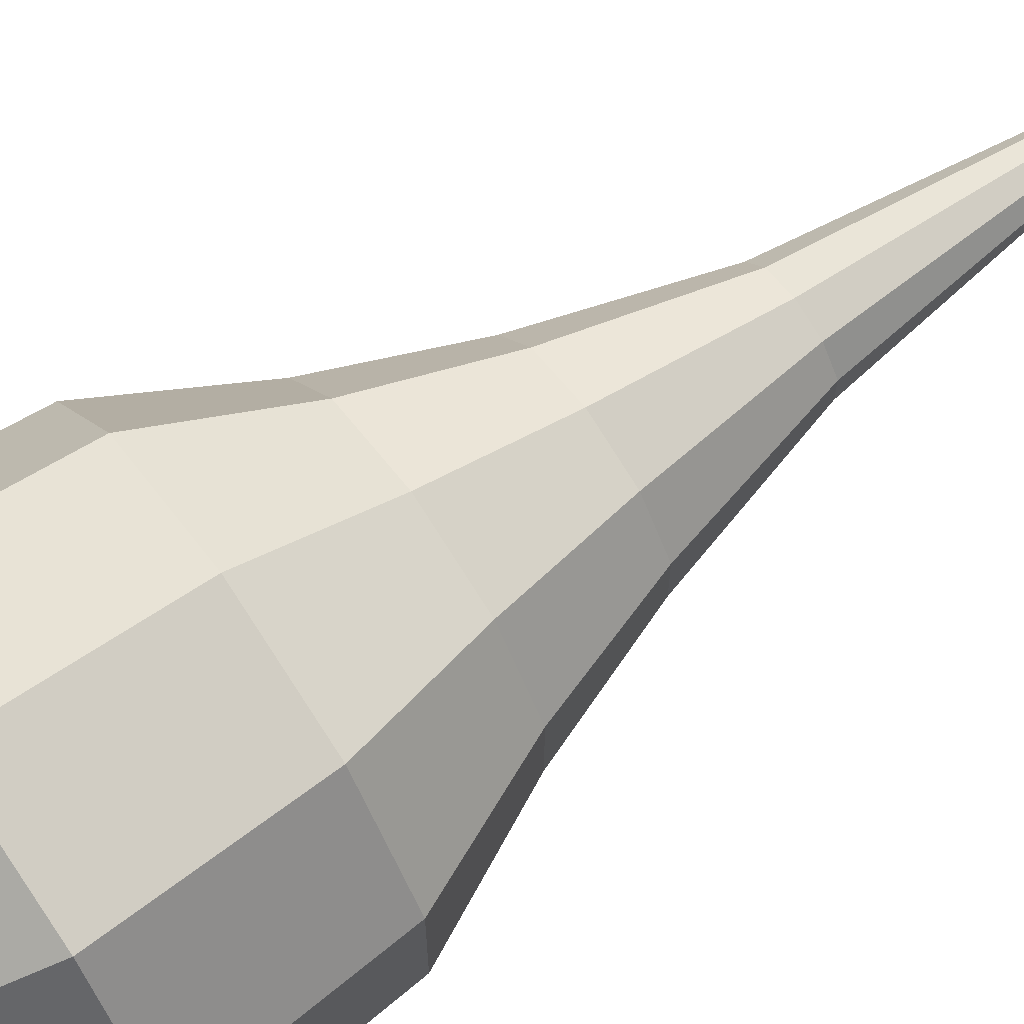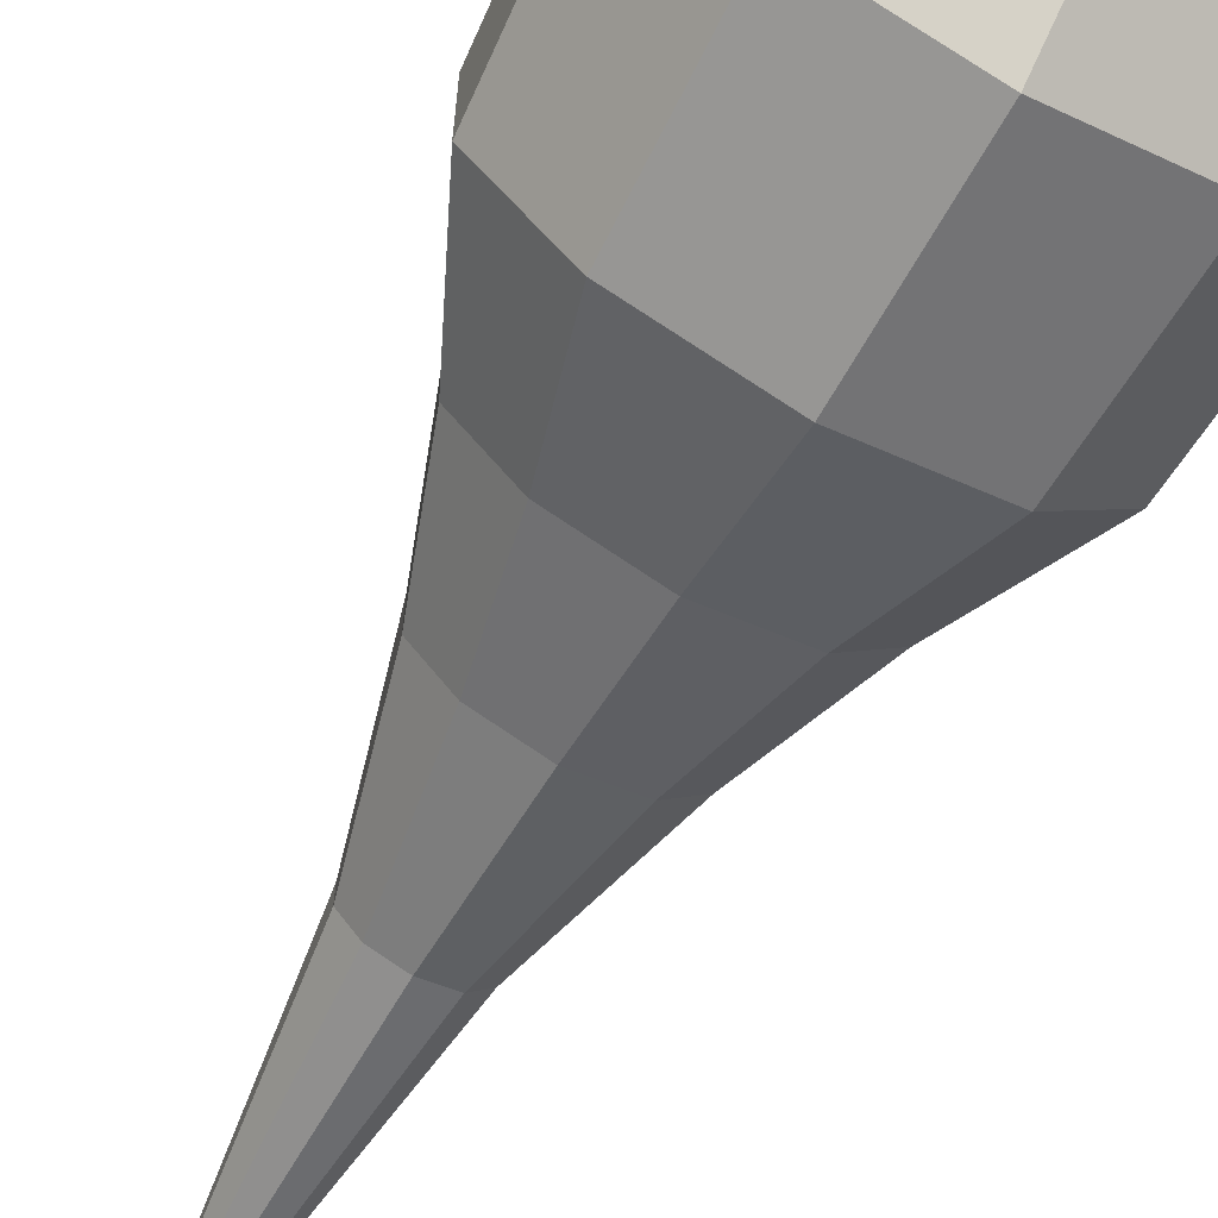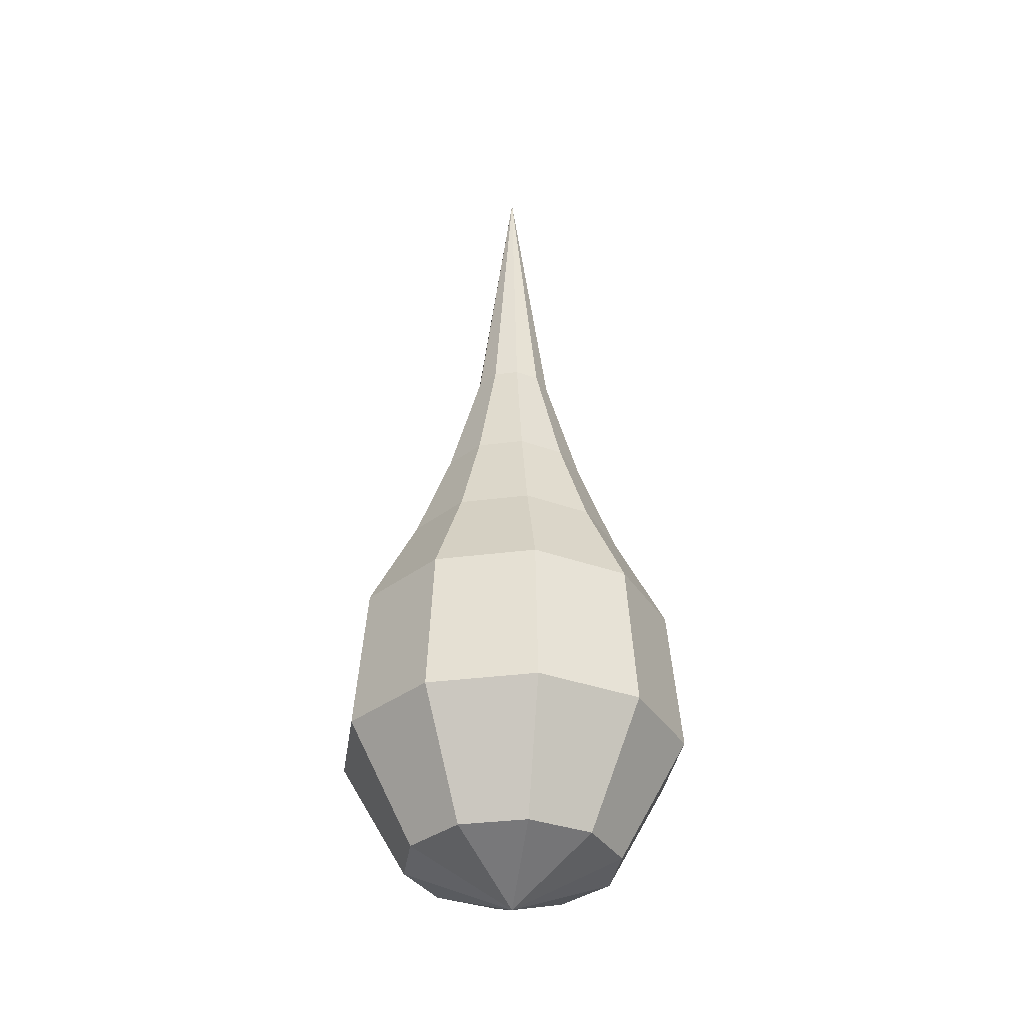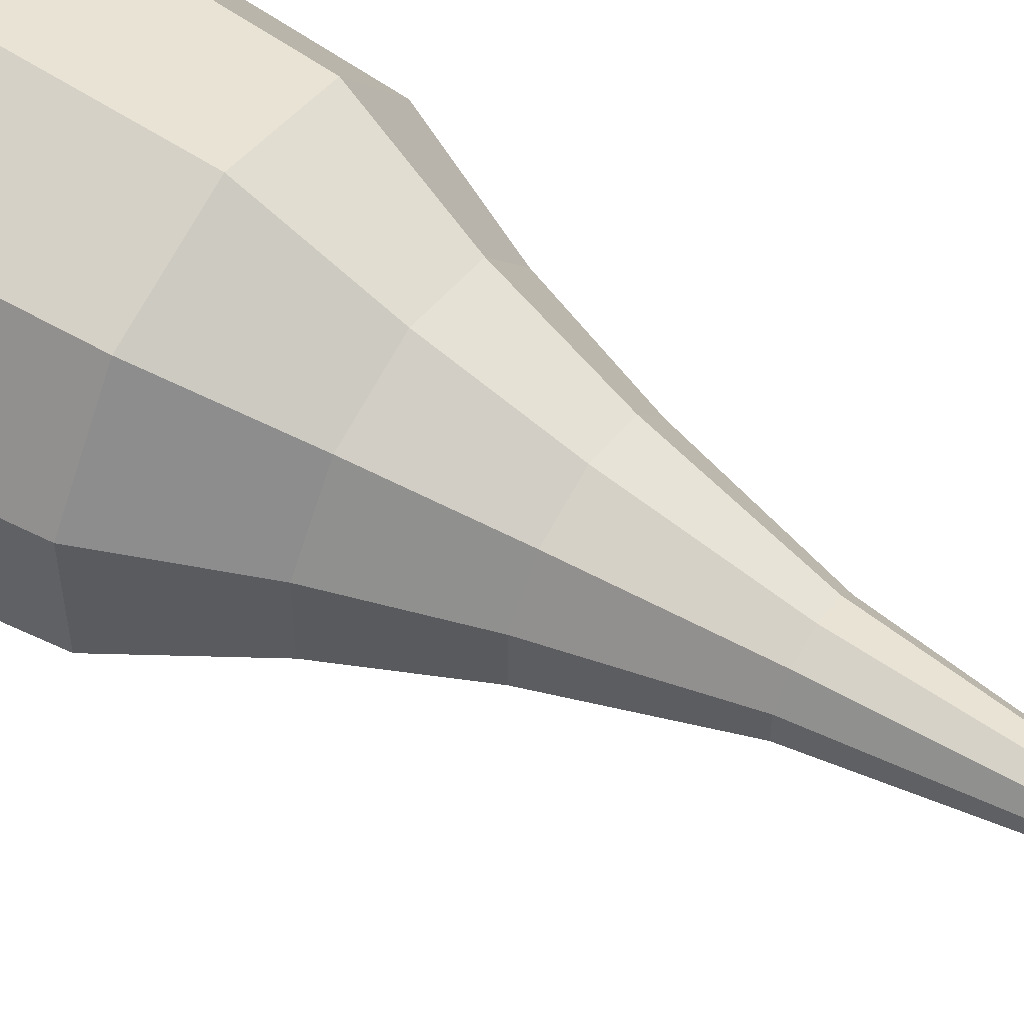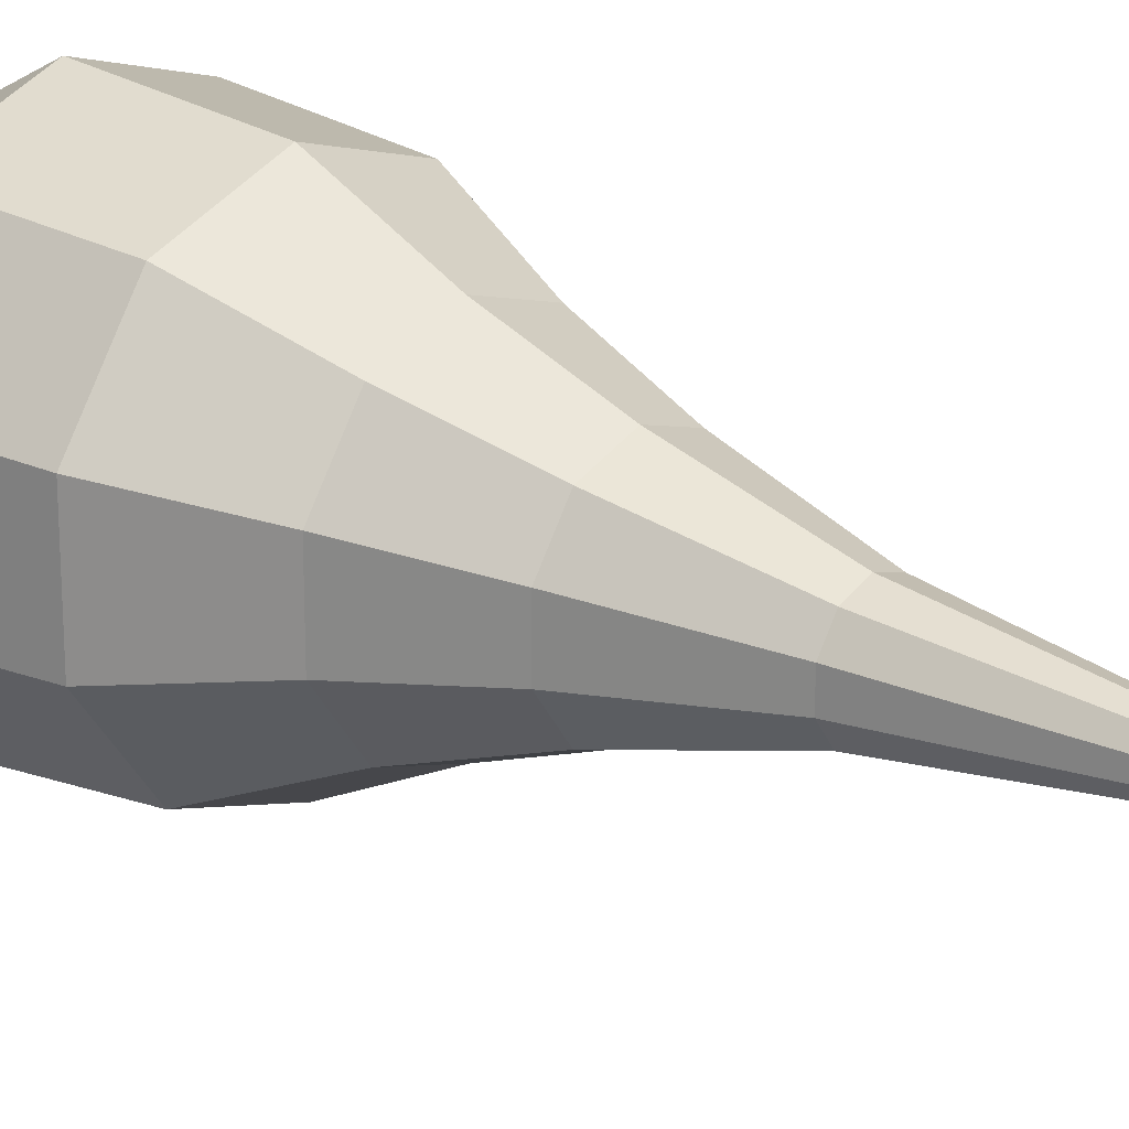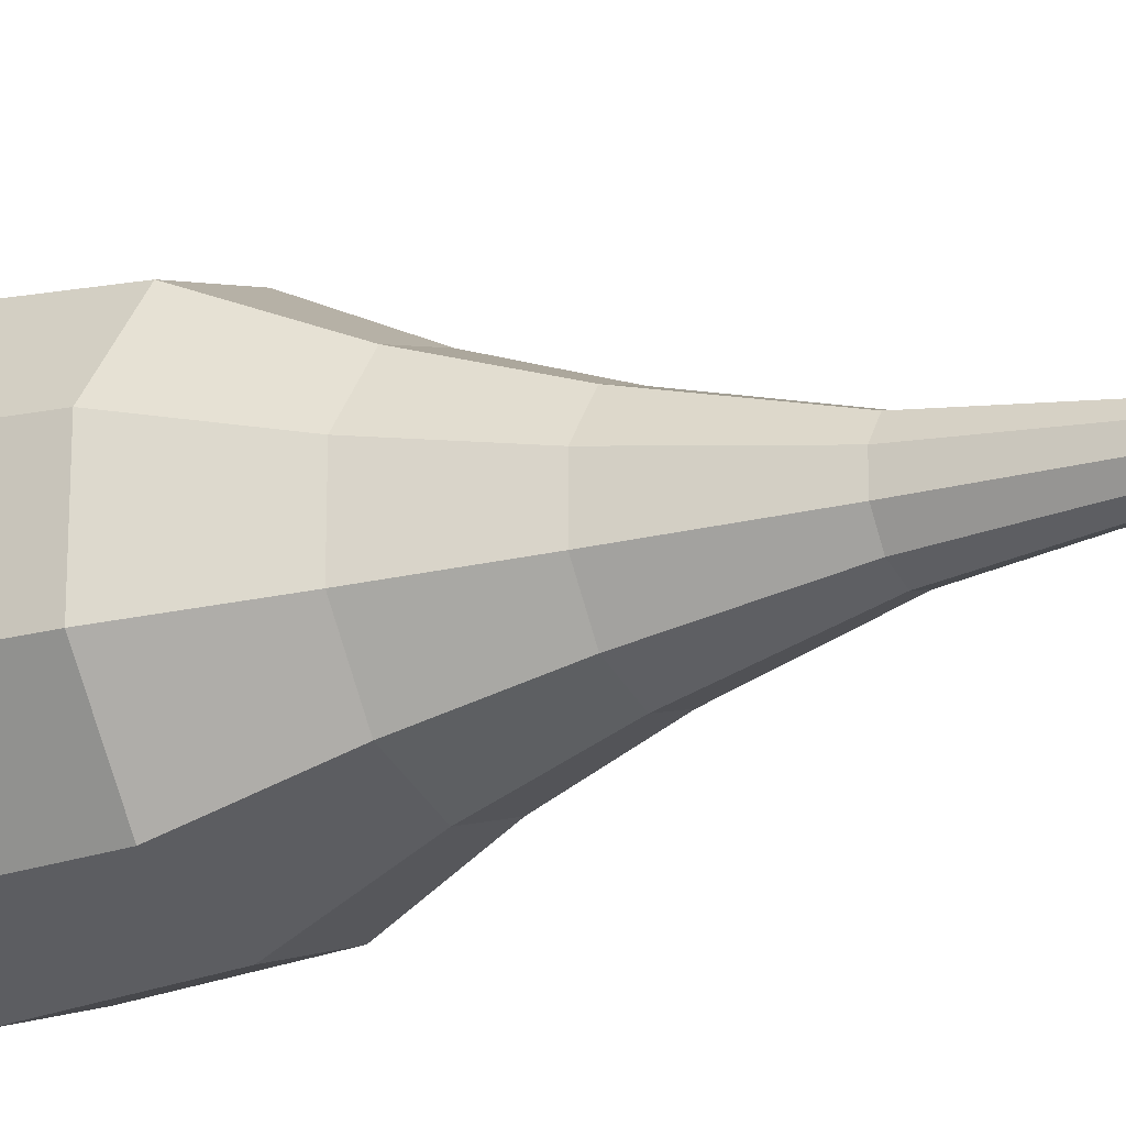
<metadata>
{"format":"obj","ext":"obj","renderer":"f3d","projection":"perspective","resolution":1024,"background":"white","views":[{"elev":69.5,"azim":-124.9,"up":"+Y"},{"elev":-68.7,"azim":151.1,"up":"+Y"},{"elev":-34.6,"azim":-116.1,"up":"+Z"},{"elev":57.3,"azim":-58.3,"up":"+Y"},{"elev":22.4,"azim":-50.2,"up":"+Y"},{"elev":-19.3,"azim":-61.2,"up":"+Y"}]}
</metadata>
<code>
g Fx_Fbx_WaterPoint_01
v -0 -3.167e-08 1.411
v -0.04825 0.06641 0.8031
v -6.029e-09 0.08208 0.8031
v -0 -3.167e-08 1.411
v -0.07807 0.02537 0.8031
v -0.04825 0.06641 0.8031
v -0 -3.167e-08 1.411
v -0.07807 -0.02537 0.8031
v -0.07807 0.02537 0.8031
v -0 -3.167e-08 1.411
v -0.04825 -0.06641 0.8031
v -0.07807 -0.02537 0.8031
v -0 -3.167e-08 1.411
v -1.462e-09 -0.08209 0.8031
v -0.04825 -0.06641 0.8031
v -0 -3.167e-08 1.411
v 0.04825 -0.06641 0.8031
v -1.462e-09 -0.08209 0.8031
v -0 -3.167e-08 1.411
v 0.07807 -0.02537 0.8031
v 0.04825 -0.06641 0.8031
v -0 -3.167e-08 1.411
v 0.07807 0.02537 0.8031
v 0.07807 -0.02537 0.8031
v -0 -3.167e-08 1.411
v 0.04825 0.06641 0.8031
v 0.07807 0.02537 0.8031
v -0 -3.167e-08 1.411
v -6.029e-09 0.08208 0.8031
v 0.04825 0.06641 0.8031
v -0 0 -0.4803
v -9.606e-09 0.2198 -0.3886
v -0.1292 0.1778 -0.3886
v -0 0 -0.4803
v -0.1292 0.1778 -0.3886
v -0.209 0.06791 -0.3886
v -0 0 -0.4803
v -0.209 0.06791 -0.3886
v -0.209 -0.06791 -0.3886
v -0 0 -0.4803
v -0.209 -0.06791 -0.3886
v -0.1292 -0.1778 -0.3886
v -0 0 -0.4803
v -0.1292 -0.1778 -0.3886
v 2.621e-09 -0.2198 -0.3886
v -0 0 -0.4803
v 2.621e-09 -0.2198 -0.3886
v 0.1292 -0.1778 -0.3886
v -0 0 -0.4803
v 0.1292 -0.1778 -0.3886
v 0.209 -0.06791 -0.3886
v -0 0 -0.4803
v 0.209 -0.06791 -0.3886
v 0.209 0.06791 -0.3886
v -0 0 -0.4803
v 0.209 0.06791 -0.3886
v 0.1292 0.1778 -0.3886
v -0 0 -0.4803
v 0.1292 0.1778 -0.3886
v -9.606e-09 0.2198 -0.3886
v -1.596e-08 0.2289 0.3515
v -1.219e-08 0.1538 0.5506
v -0.09038 0.1244 0.5506
v -0.1345 0.1852 0.3515
v -0.1345 0.1852 0.3515
v -0.09038 0.1244 0.5506
v -0.1462 0.04751 0.5506
v -0.2177 0.07073 0.3515
v -0.2177 0.07073 0.3515
v -0.1462 0.04751 0.5506
v -0.1462 -0.04751 0.5506
v -0.2177 -0.07073 0.3515
v -0.2177 -0.07073 0.3515
v -0.1462 -0.04751 0.5506
v -0.09038 -0.1244 0.5506
v -0.1345 -0.1852 0.3515
v -0.1345 -0.1852 0.3515
v -0.09038 -0.1244 0.5506
v -3.634e-09 -0.1538 0.5506
v -3.223e-09 -0.2289 0.3515
v -3.223e-09 -0.2289 0.3515
v -3.634e-09 -0.1538 0.5506
v 0.09038 -0.1244 0.5506
v 0.1345 -0.1852 0.3515
v 0.1345 -0.1852 0.3515
v 0.09038 -0.1244 0.5506
v 0.1462 -0.04751 0.5506
v 0.2177 -0.07073 0.3515
v 0.2177 -0.07073 0.3515
v 0.1462 -0.04751 0.5506
v 0.1462 0.04751 0.5506
v 0.2177 0.07073 0.3515
v 0.2177 0.07073 0.3515
v 0.1462 0.04751 0.5506
v 0.09038 0.1244 0.5506
v 0.1345 0.1852 0.3515
v 0.1345 0.1852 0.3515
v 0.09038 0.1244 0.5506
v -1.219e-08 0.1538 0.5506
v -1.596e-08 0.2289 0.3515
v -1.656e-08 0.33 0.1484
v -0.194 0.267 0.1484
v -0.209 0.2877 -0.1484
v -1.554e-08 0.3556 -0.1484
v -0.194 0.267 0.1484
v -0.3139 0.102 0.1484
v -0.3382 0.1099 -0.1484
v -0.209 0.2877 -0.1484
v -0.3139 0.102 0.1484
v -0.3139 -0.102 0.1484
v -0.3382 -0.1099 -0.1484
v -0.3382 0.1099 -0.1484
v -0.3139 -0.102 0.1484
v -0.194 -0.267 0.1484
v -0.209 -0.2877 -0.1484
v -0.3382 -0.1099 -0.1484
v -0.194 -0.267 0.1484
v 1.802e-09 -0.33 0.1484
v 4.24e-09 -0.3556 -0.1484
v -0.209 -0.2877 -0.1484
v 1.802e-09 -0.33 0.1484
v 0.194 -0.267 0.1484
v 0.209 -0.2877 -0.1484
v 4.24e-09 -0.3556 -0.1484
v 0.194 -0.267 0.1484
v 0.3139 -0.102 0.1484
v 0.3382 -0.1099 -0.1484
v 0.209 -0.2877 -0.1484
v 0.3139 -0.102 0.1484
v 0.3139 0.102 0.1484
v 0.3382 0.1099 -0.1484
v 0.3382 -0.1099 -0.1484
v 0.3139 0.102 0.1484
v 0.194 0.267 0.1484
v 0.209 0.2877 -0.1484
v 0.3382 0.1099 -0.1484
v 0.194 0.267 0.1484
v -1.656e-08 0.33 0.1484
v -1.554e-08 0.3556 -0.1484
v 0.209 0.2877 -0.1484
v -1.554e-08 0.3556 -0.1484
v -0.209 0.2877 -0.1484
v -0.1292 0.1778 -0.3886
v -9.606e-09 0.2198 -0.3886
v -0.209 0.2877 -0.1484
v -0.3382 0.1099 -0.1484
v -0.209 0.06791 -0.3886
v -0.1292 0.1778 -0.3886
v -0.3382 0.1099 -0.1484
v -0.3382 -0.1099 -0.1484
v -0.209 -0.06791 -0.3886
v -0.209 0.06791 -0.3886
v -0.3382 -0.1099 -0.1484
v -0.209 -0.2877 -0.1484
v -0.1292 -0.1778 -0.3886
v -0.209 -0.06791 -0.3886
v -0.209 -0.2877 -0.1484
v 4.24e-09 -0.3556 -0.1484
v 2.621e-09 -0.2198 -0.3886
v -0.1292 -0.1778 -0.3886
v 4.24e-09 -0.3556 -0.1484
v 0.209 -0.2877 -0.1484
v 0.1292 -0.1778 -0.3886
v 2.621e-09 -0.2198 -0.3886
v 0.209 -0.2877 -0.1484
v 0.3382 -0.1099 -0.1484
v 0.209 -0.06791 -0.3886
v 0.1292 -0.1778 -0.3886
v 0.3382 -0.1099 -0.1484
v 0.3382 0.1099 -0.1484
v 0.209 0.06791 -0.3886
v 0.209 -0.06791 -0.3886
v 0.3382 0.1099 -0.1484
v 0.209 0.2877 -0.1484
v 0.1292 0.1778 -0.3886
v 0.209 0.06791 -0.3886
v 0.209 0.2877 -0.1484
v -1.554e-08 0.3556 -0.1484
v -9.606e-09 0.2198 -0.3886
v 0.1292 0.1778 -0.3886
v -1.656e-08 0.33 0.1484
v -1.596e-08 0.2289 0.3515
v -0.1345 0.1852 0.3515
v -0.194 0.267 0.1484
v -0.194 0.267 0.1484
v -0.1345 0.1852 0.3515
v -0.2177 0.07073 0.3515
v -0.3139 0.102 0.1484
v -0.3139 0.102 0.1484
v -0.2177 0.07073 0.3515
v -0.2177 -0.07073 0.3515
v -0.3139 -0.102 0.1484
v -0.3139 -0.102 0.1484
v -0.2177 -0.07073 0.3515
v -0.1345 -0.1852 0.3515
v -0.194 -0.267 0.1484
v -0.194 -0.267 0.1484
v -0.1345 -0.1852 0.3515
v -3.223e-09 -0.2289 0.3515
v 1.802e-09 -0.33 0.1484
v 1.802e-09 -0.33 0.1484
v -3.223e-09 -0.2289 0.3515
v 0.1345 -0.1852 0.3515
v 0.194 -0.267 0.1484
v 0.194 -0.267 0.1484
v 0.1345 -0.1852 0.3515
v 0.2177 -0.07073 0.3515
v 0.3139 -0.102 0.1484
v 0.3139 -0.102 0.1484
v 0.2177 -0.07073 0.3515
v 0.2177 0.07073 0.3515
v 0.3139 0.102 0.1484
v 0.3139 0.102 0.1484
v 0.2177 0.07073 0.3515
v 0.1345 0.1852 0.3515
v 0.194 0.267 0.1484
v 0.194 0.267 0.1484
v 0.1345 0.1852 0.3515
v -1.596e-08 0.2289 0.3515
v -1.656e-08 0.33 0.1484
v -6.029e-09 0.08208 0.8031
v -0.04825 0.06641 0.8031
v -0.09038 0.1244 0.5506
v -1.219e-08 0.1538 0.5506
v -0.04825 0.06641 0.8031
v -0.07807 0.02537 0.8031
v -0.1462 0.04751 0.5506
v -0.09038 0.1244 0.5506
v -0.07807 0.02537 0.8031
v -0.07807 -0.02537 0.8031
v -0.1462 -0.04751 0.5506
v -0.1462 0.04751 0.5506
v -0.07807 -0.02537 0.8031
v -0.04825 -0.06641 0.8031
v -0.09038 -0.1244 0.5506
v -0.1462 -0.04751 0.5506
v -0.04825 -0.06641 0.8031
v -1.462e-09 -0.08209 0.8031
v -3.634e-09 -0.1538 0.5506
v -0.09038 -0.1244 0.5506
v -1.462e-09 -0.08209 0.8031
v 0.04825 -0.06641 0.8031
v 0.09038 -0.1244 0.5506
v -3.634e-09 -0.1538 0.5506
v 0.04825 -0.06641 0.8031
v 0.07807 -0.02537 0.8031
v 0.1462 -0.04751 0.5506
v 0.09038 -0.1244 0.5506
v 0.07807 -0.02537 0.8031
v 0.07807 0.02537 0.8031
v 0.1462 0.04751 0.5506
v 0.1462 -0.04751 0.5506
v 0.07807 0.02537 0.8031
v 0.04825 0.06641 0.8031
v 0.09038 0.1244 0.5506
v 0.1462 0.04751 0.5506
v 0.09038 0.1244 0.5506
v 0.04825 0.06641 0.8031
v -6.029e-09 0.08208 0.8031
v -1.219e-08 0.1538 0.5506
g Fx_Fbx_WaterPoint_01_0
f 3 2 1
f 6 5 4
f 9 8 7
f 12 11 10
f 15 14 13
f 18 17 16
f 21 20 19
f 24 23 22
f 27 26 25
f 30 29 28
f 33 32 31
f 36 35 34
f 39 38 37
f 42 41 40
f 45 44 43
f 48 47 46
f 51 50 49
f 54 53 52
f 57 56 55
f 60 59 58
f 63 62 61
f 64 63 61
f 67 66 65
f 68 67 65
f 71 70 69
f 72 71 69
f 75 74 73
f 76 75 73
f 79 78 77
f 80 79 77
f 83 82 81
f 84 83 81
f 87 86 85
f 88 87 85
f 91 90 89
f 92 91 89
f 95 94 93
f 96 95 93
f 99 98 97
f 100 99 97
f 103 102 101
f 104 103 101
f 107 106 105
f 108 107 105
f 111 110 109
f 112 111 109
f 115 114 113
f 116 115 113
f 119 118 117
f 120 119 117
f 123 122 121
f 124 123 121
f 127 126 125
f 128 127 125
f 131 130 129
f 132 131 129
f 135 134 133
f 136 135 133
f 139 138 137
f 140 139 137
f 143 142 141
f 144 143 141
f 147 146 145
f 148 147 145
f 151 150 149
f 152 151 149
f 155 154 153
f 156 155 153
f 159 158 157
f 160 159 157
f 163 162 161
f 164 163 161
f 167 166 165
f 168 167 165
f 171 170 169
f 172 171 169
f 175 174 173
f 176 175 173
f 179 178 177
f 180 179 177
f 183 182 181
f 184 183 181
f 187 186 185
f 188 187 185
f 191 190 189
f 192 191 189
f 195 194 193
f 196 195 193
f 199 198 197
f 200 199 197
f 203 202 201
f 204 203 201
f 207 206 205
f 208 207 205
f 211 210 209
f 212 211 209
f 215 214 213
f 216 215 213
f 219 218 217
f 220 219 217
f 223 222 221
f 224 223 221
f 227 226 225
f 228 227 225
f 231 230 229
f 232 231 229
f 235 234 233
f 236 235 233
f 239 238 237
f 240 239 237
f 243 242 241
f 244 243 241
f 247 246 245
f 248 247 245
f 251 250 249
f 252 251 249
f 255 254 253
f 256 255 253
f 259 258 257
f 260 259 257

</code>
